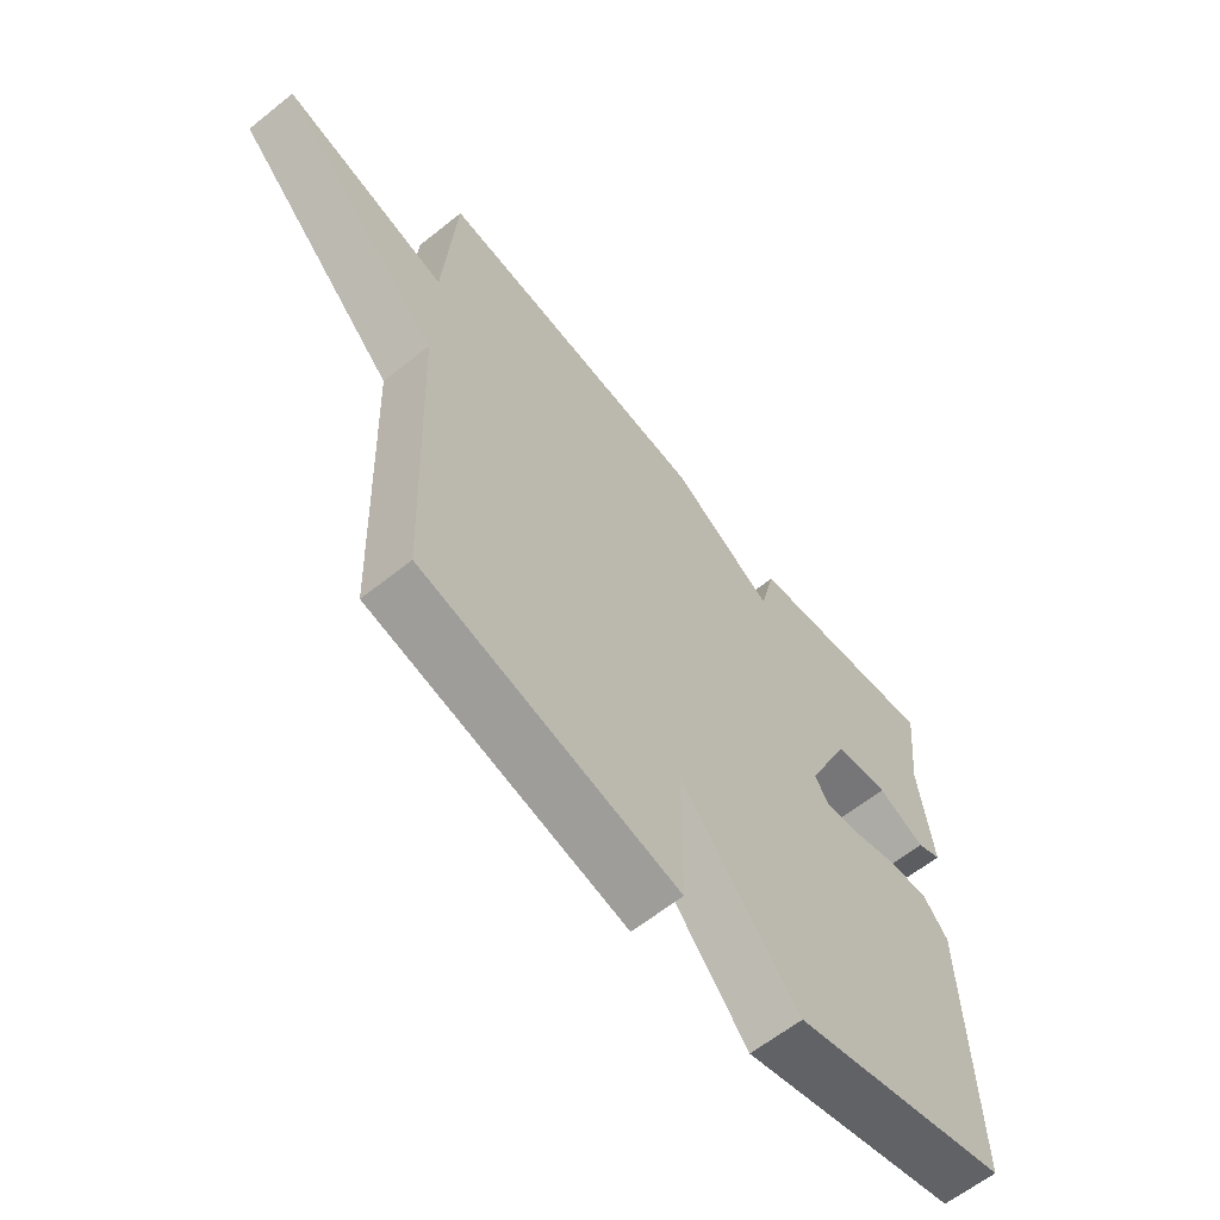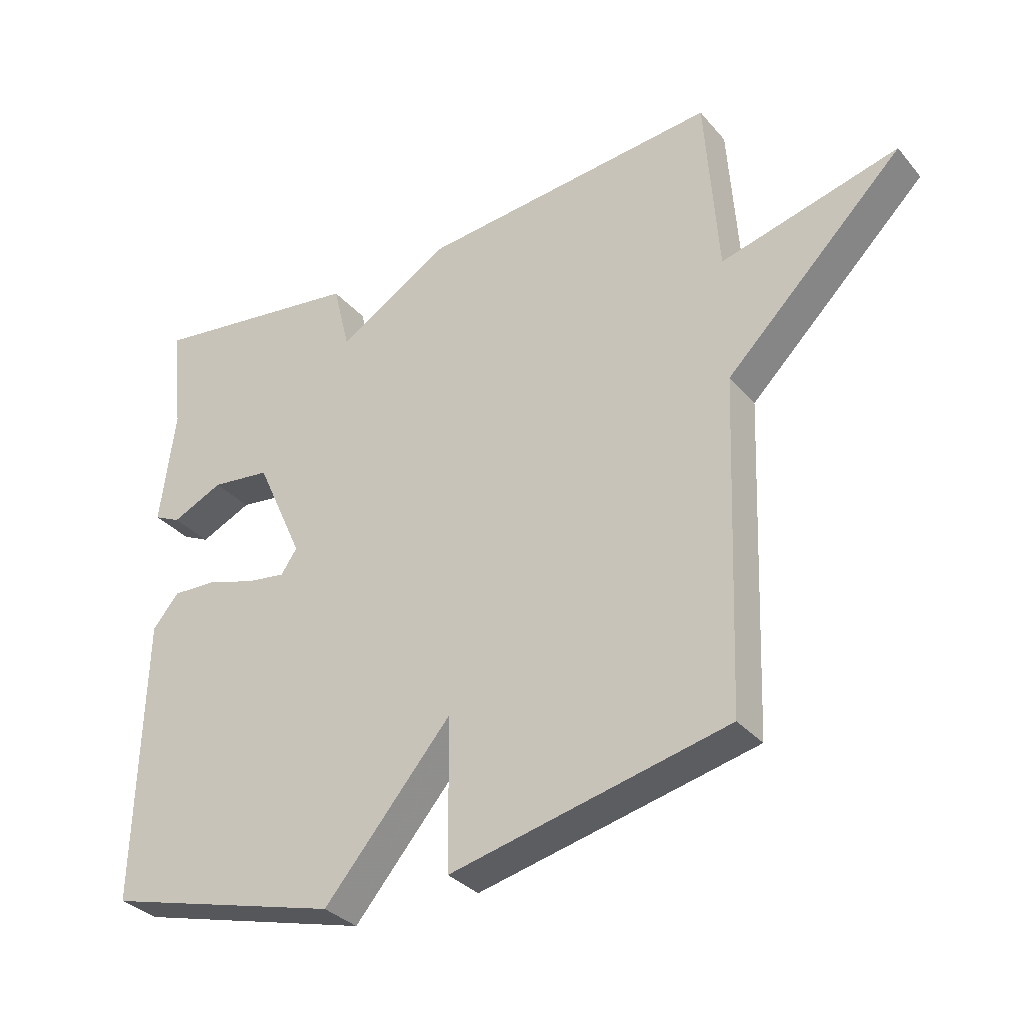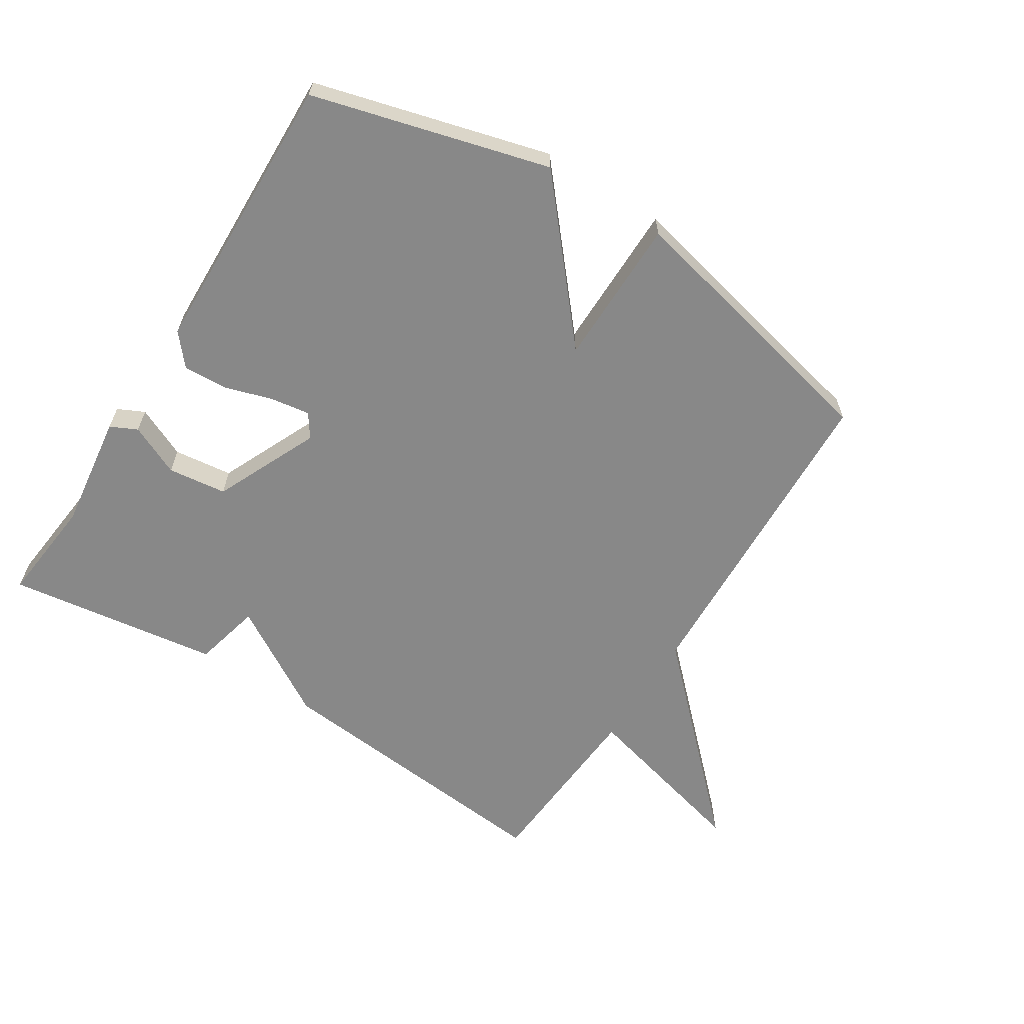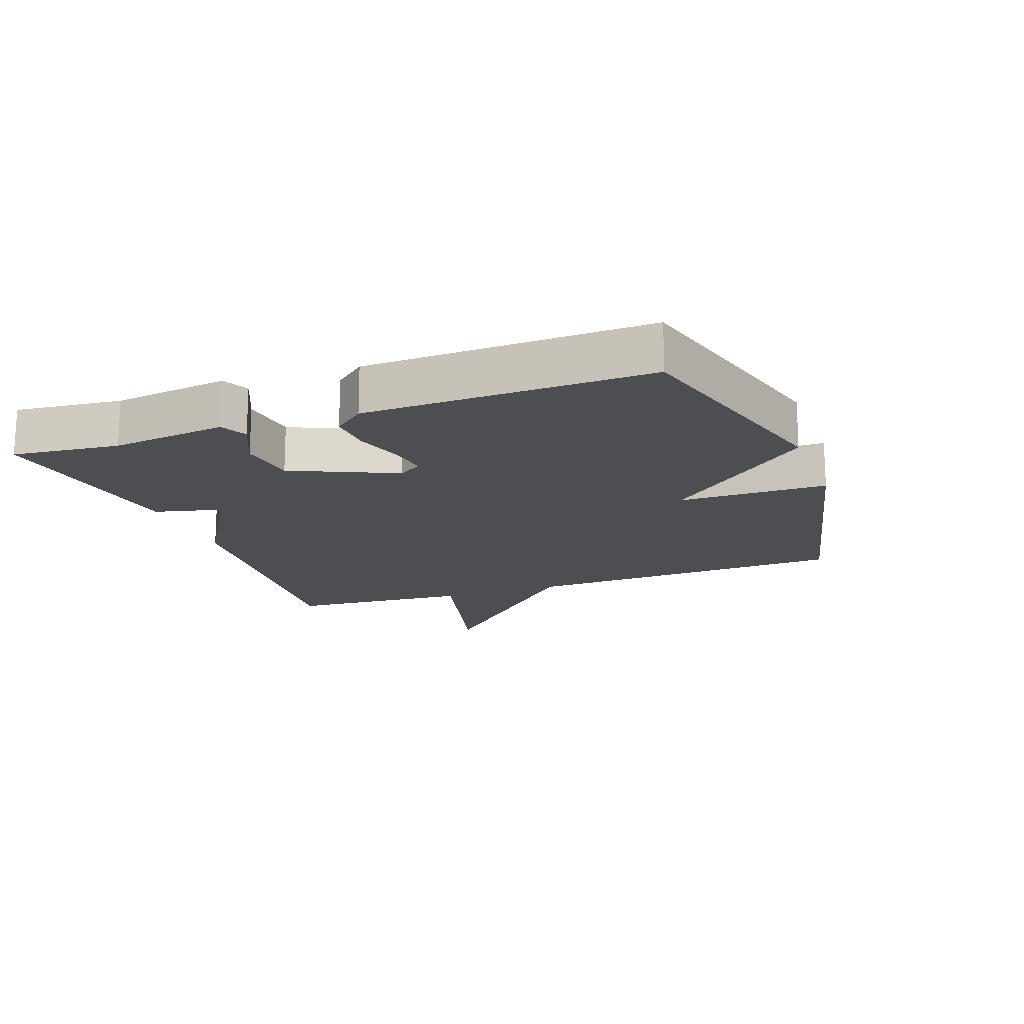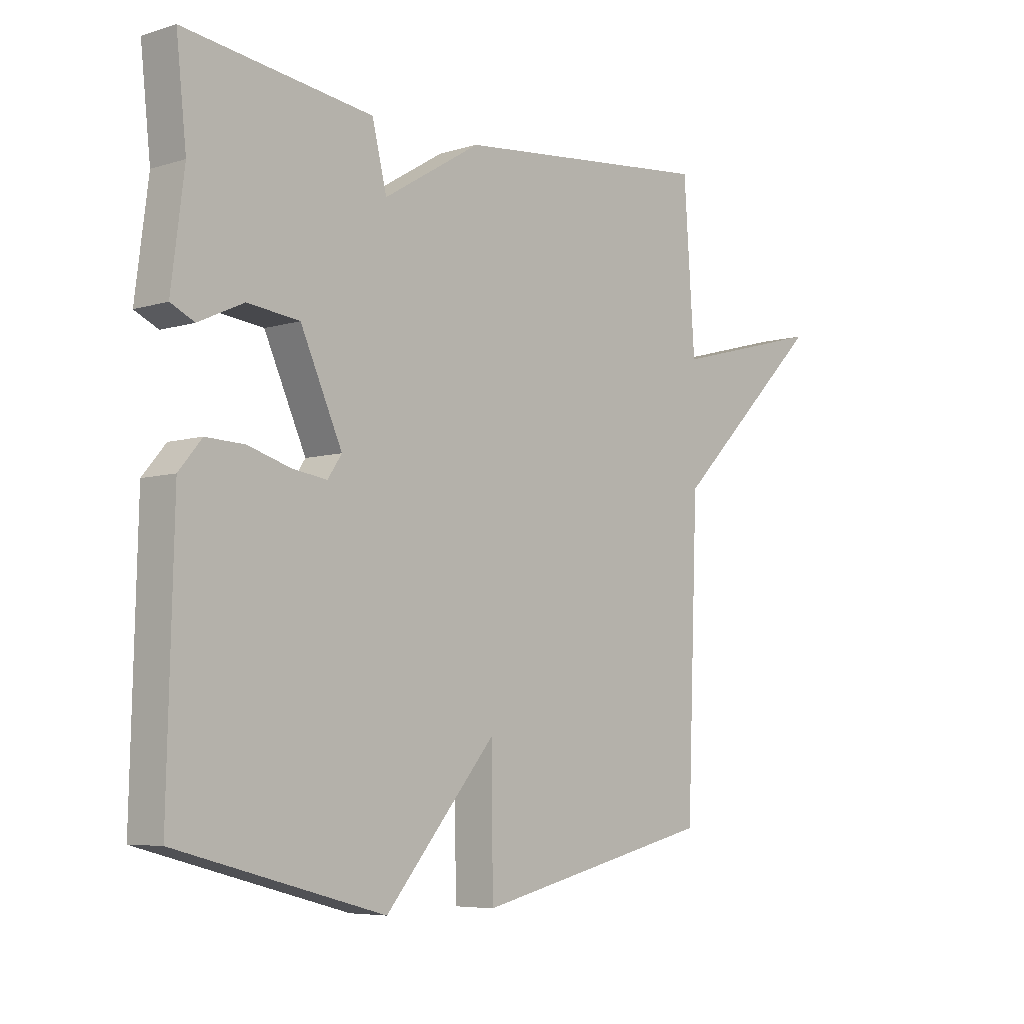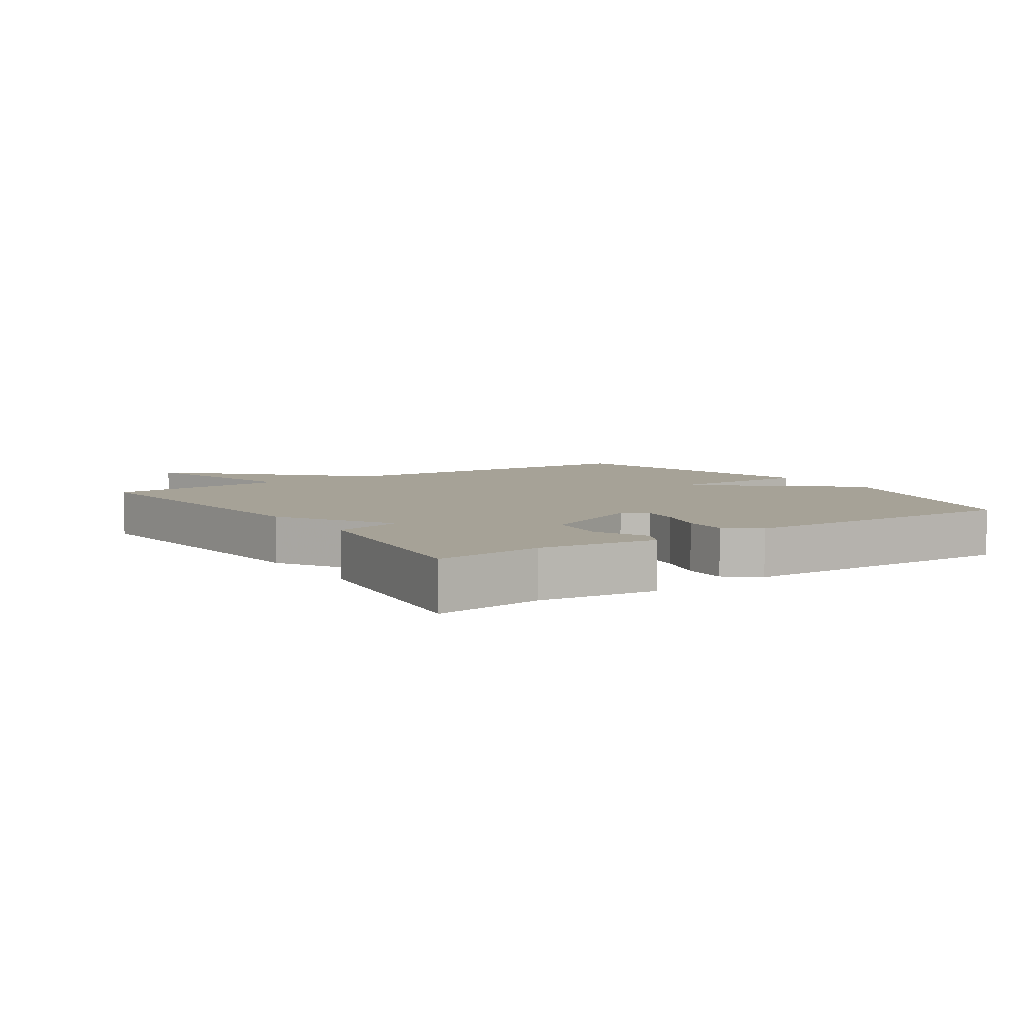
<metadata>
{"format":"obj","ext":"obj","renderer":"f3d","projection":"perspective","resolution":1024,"background":"white","views":[{"elev":-61.9,"azim":-50.9,"up":"+Z"},{"elev":-32.7,"azim":-146.4,"up":"+Z"},{"elev":-62.7,"azim":147.8,"up":"+Y"},{"elev":-16.6,"azim":110.2,"up":"+Y"},{"elev":-6.1,"azim":132.7,"up":"+Z"},{"elev":6.4,"azim":55.9,"up":"+Y"}]}
</metadata>
<code>
v 0.5 0.07 -0.5
v 0.131 0.07 -0.599
v -0.067 0.07 -0.366
v -0.069 0.07 -0.599
v -0.5 0.07 -0.5
v -0.52 0.07 0.013
v -0.796 0.07 0.286
v -0.52 0.07 0.213
v -0.5 0.07 0.5
v -0.034 0.07 0.454
v 0.14 0.07 0.348
v 0.166 0.07 0.454
v 0.5 0.07 0.5
v 0.482 0.07 0.334
v 0.505 0.07 0.153
v 0.463 0.07 0.133
v 0.383 0.07 0.17
v 0.291 0.07 0.159
v 0.217 0.07 -0.004
v 0.242 0.07 -0.041
v 0.303 0.07 -0.032
v 0.379 0.07 -0.009
v 0.448 0.07 -0.006
v 0.489 0.07 -0.055
v 0.5 0 -0.5
v 0.131 0 -0.599
v -0.067 0 -0.366
v -0.069 0 -0.599
v -0.5 0 -0.5
v -0.52 0 0.013
v -0.796 0 0.286
v -0.52 0 0.213
v -0.5 0 0.5
v -0.034 0 0.454
v 0.14 0 0.348
v 0.166 0 0.454
v 0.5 0 0.5
v 0.482 0 0.334
v 0.505 0 0.153
v 0.463 0 0.133
v 0.383 0 0.17
v 0.291 0 0.159
v 0.217 0 -0.004
v 0.242 0 -0.041
v 0.303 0 -0.032
v 0.379 0 -0.009
v 0.448 0 -0.006
v 0.489 0 -0.055
f 1 2 3
f 24 1 3
f 23 24 3
f 22 23 3
f 21 22 3
f 20 21 3
f 19 20 3
f 18 19 3
f 14 15 16 17
f 14 17 18
f 13 14 18
f 12 13 18
f 11 12 18
f 11 18 3
f 10 11 3
f 9 10 3
f 8 9 3
f 6 7 8 3
f 3 4 5 6
f 27 26 25
f 27 25 48
f 27 48 47
f 27 47 46
f 27 46 45
f 27 45 44
f 27 44 43
f 27 43 42
f 41 40 39 38
f 42 41 38
f 42 38 37
f 42 37 36
f 42 36 35
f 27 42 35
f 27 35 34
f 27 34 33
f 27 33 32
f 27 32 31 30
f 30 29 28 27
f 1 25 26 2
f 2 26 27 3
f 3 27 28 4
f 4 28 29 5
f 5 29 30 6
f 6 30 31 7
f 7 31 32 8
f 8 32 33 9
f 9 33 34 10
f 10 34 35 11
f 11 35 36 12
f 12 36 37 13
f 13 37 38 14
f 14 38 39 15
f 15 39 40 16
f 16 40 41 17
f 17 41 42 18
f 18 42 43 19
f 19 43 44 20
f 20 44 45 21
f 21 45 46 22
f 22 46 47 23
f 23 47 48 24
f 24 48 25 1

</code>
